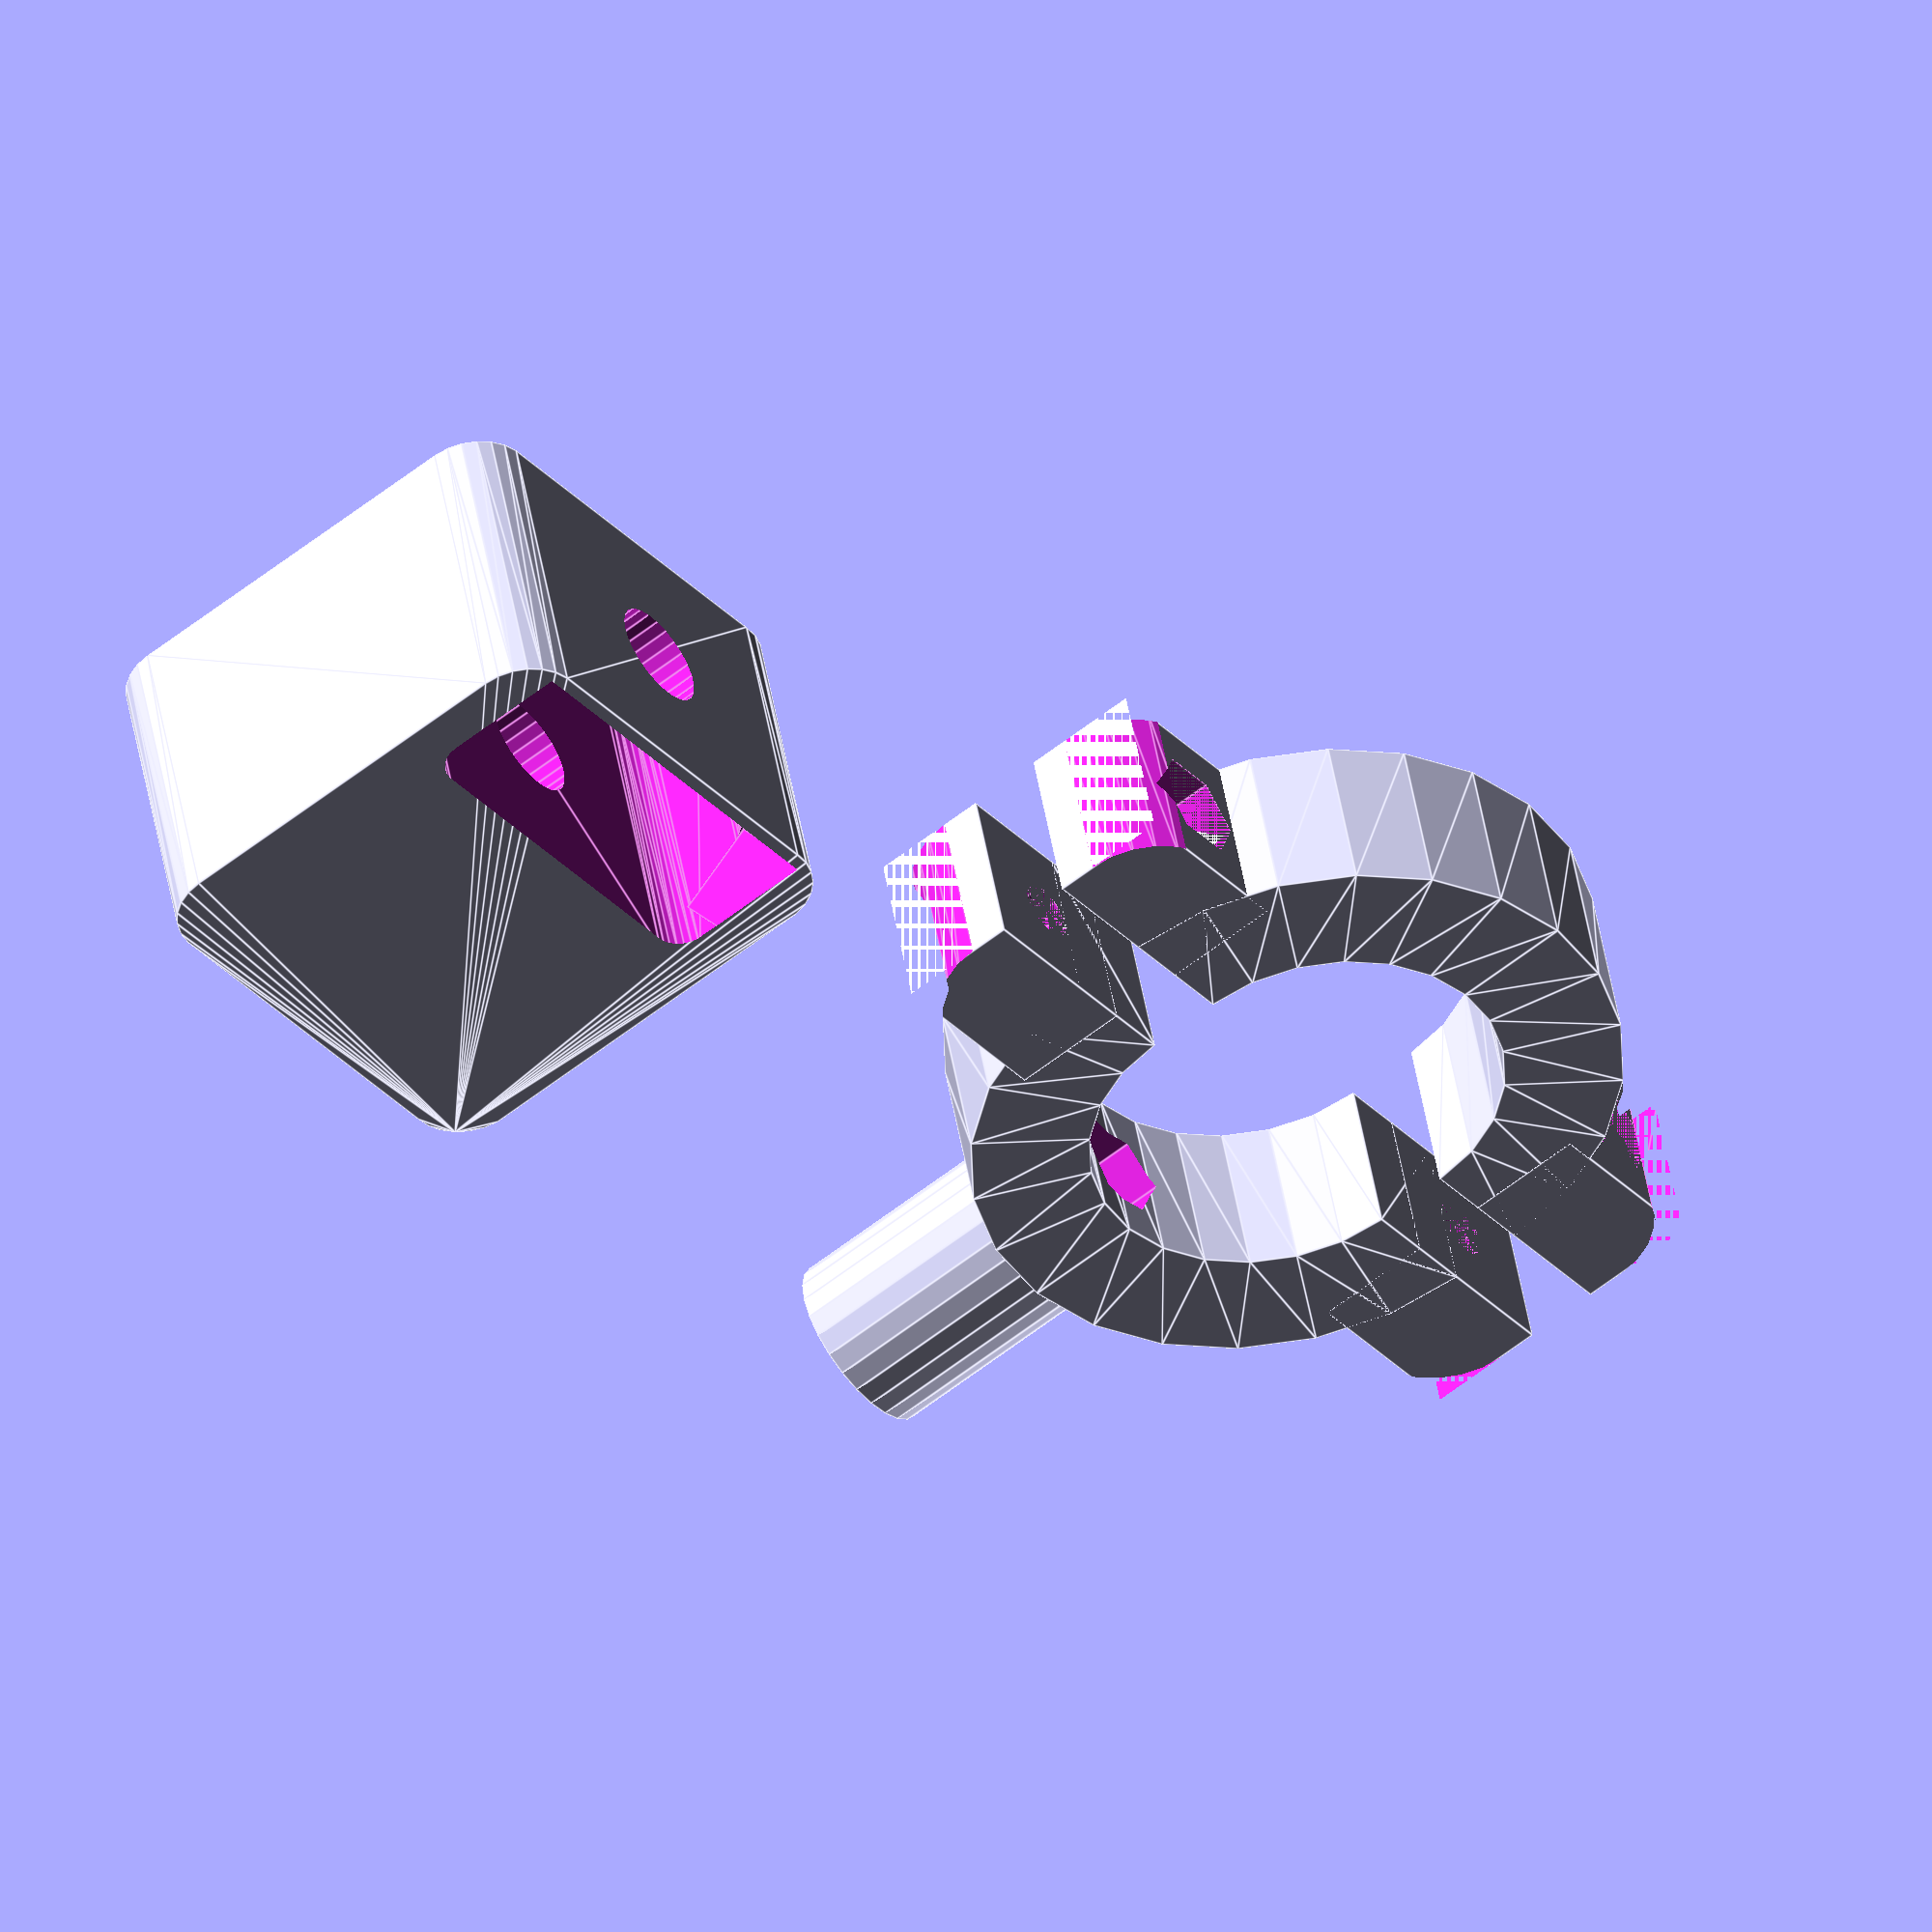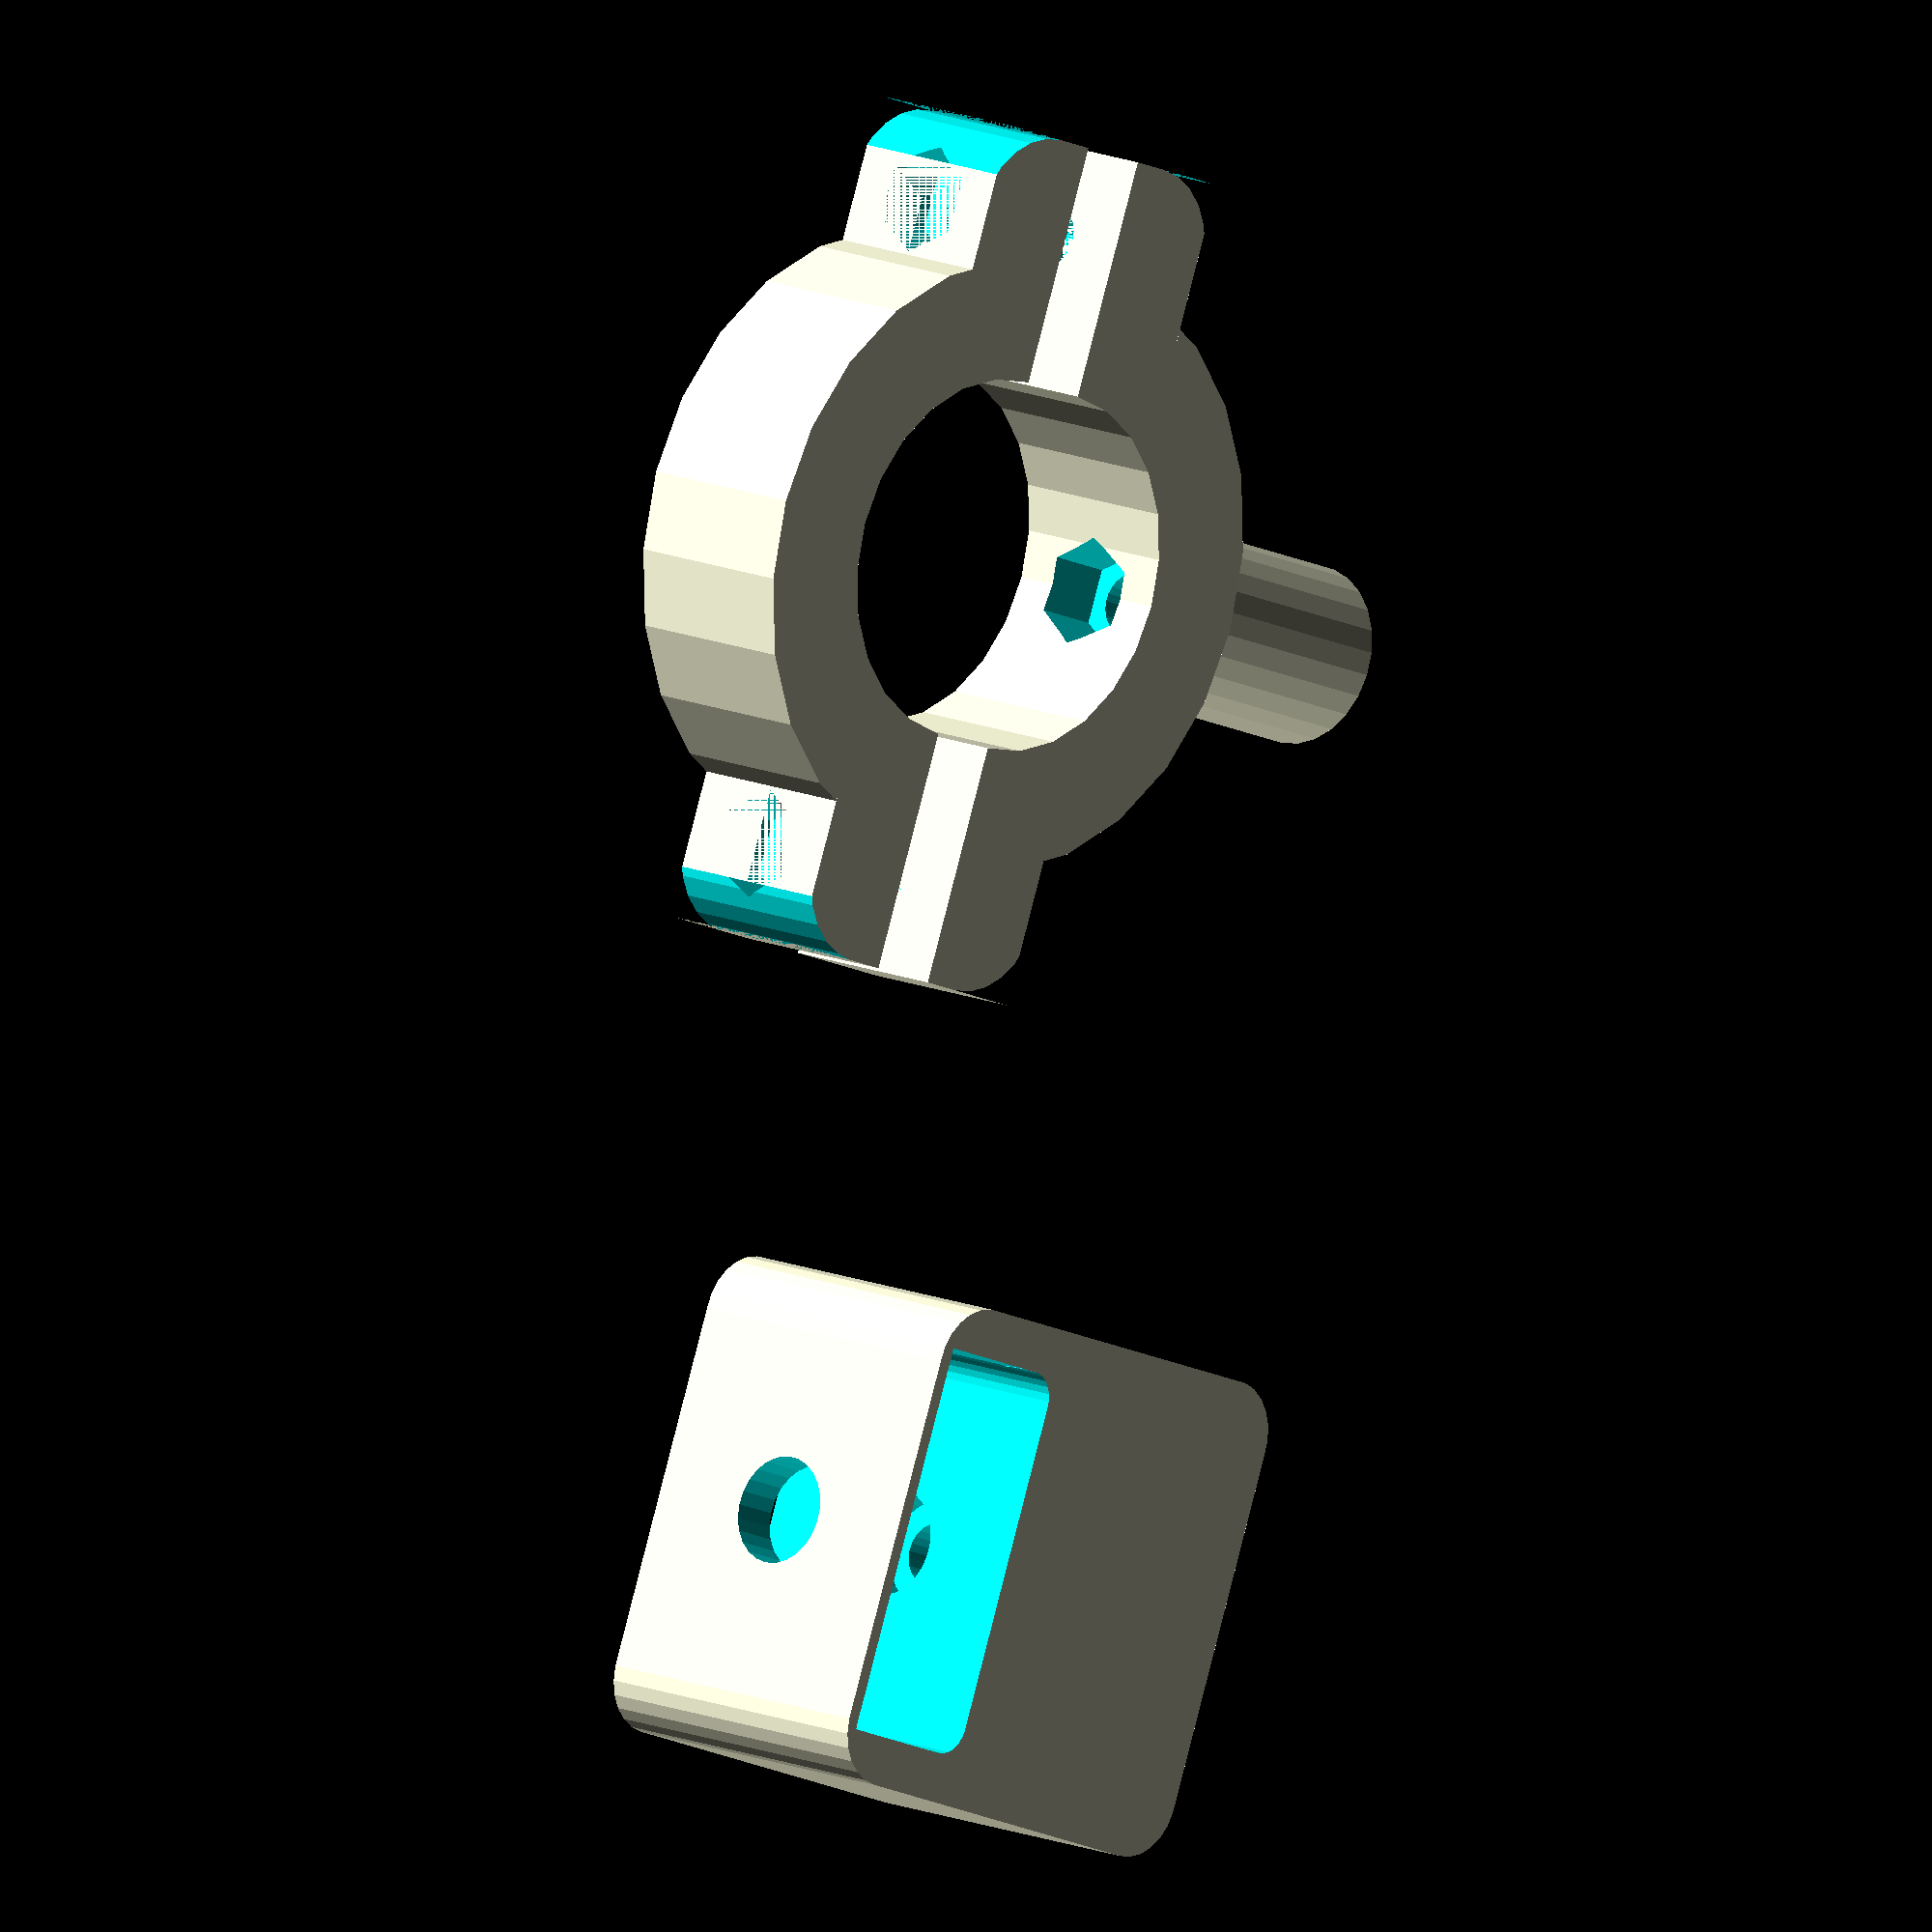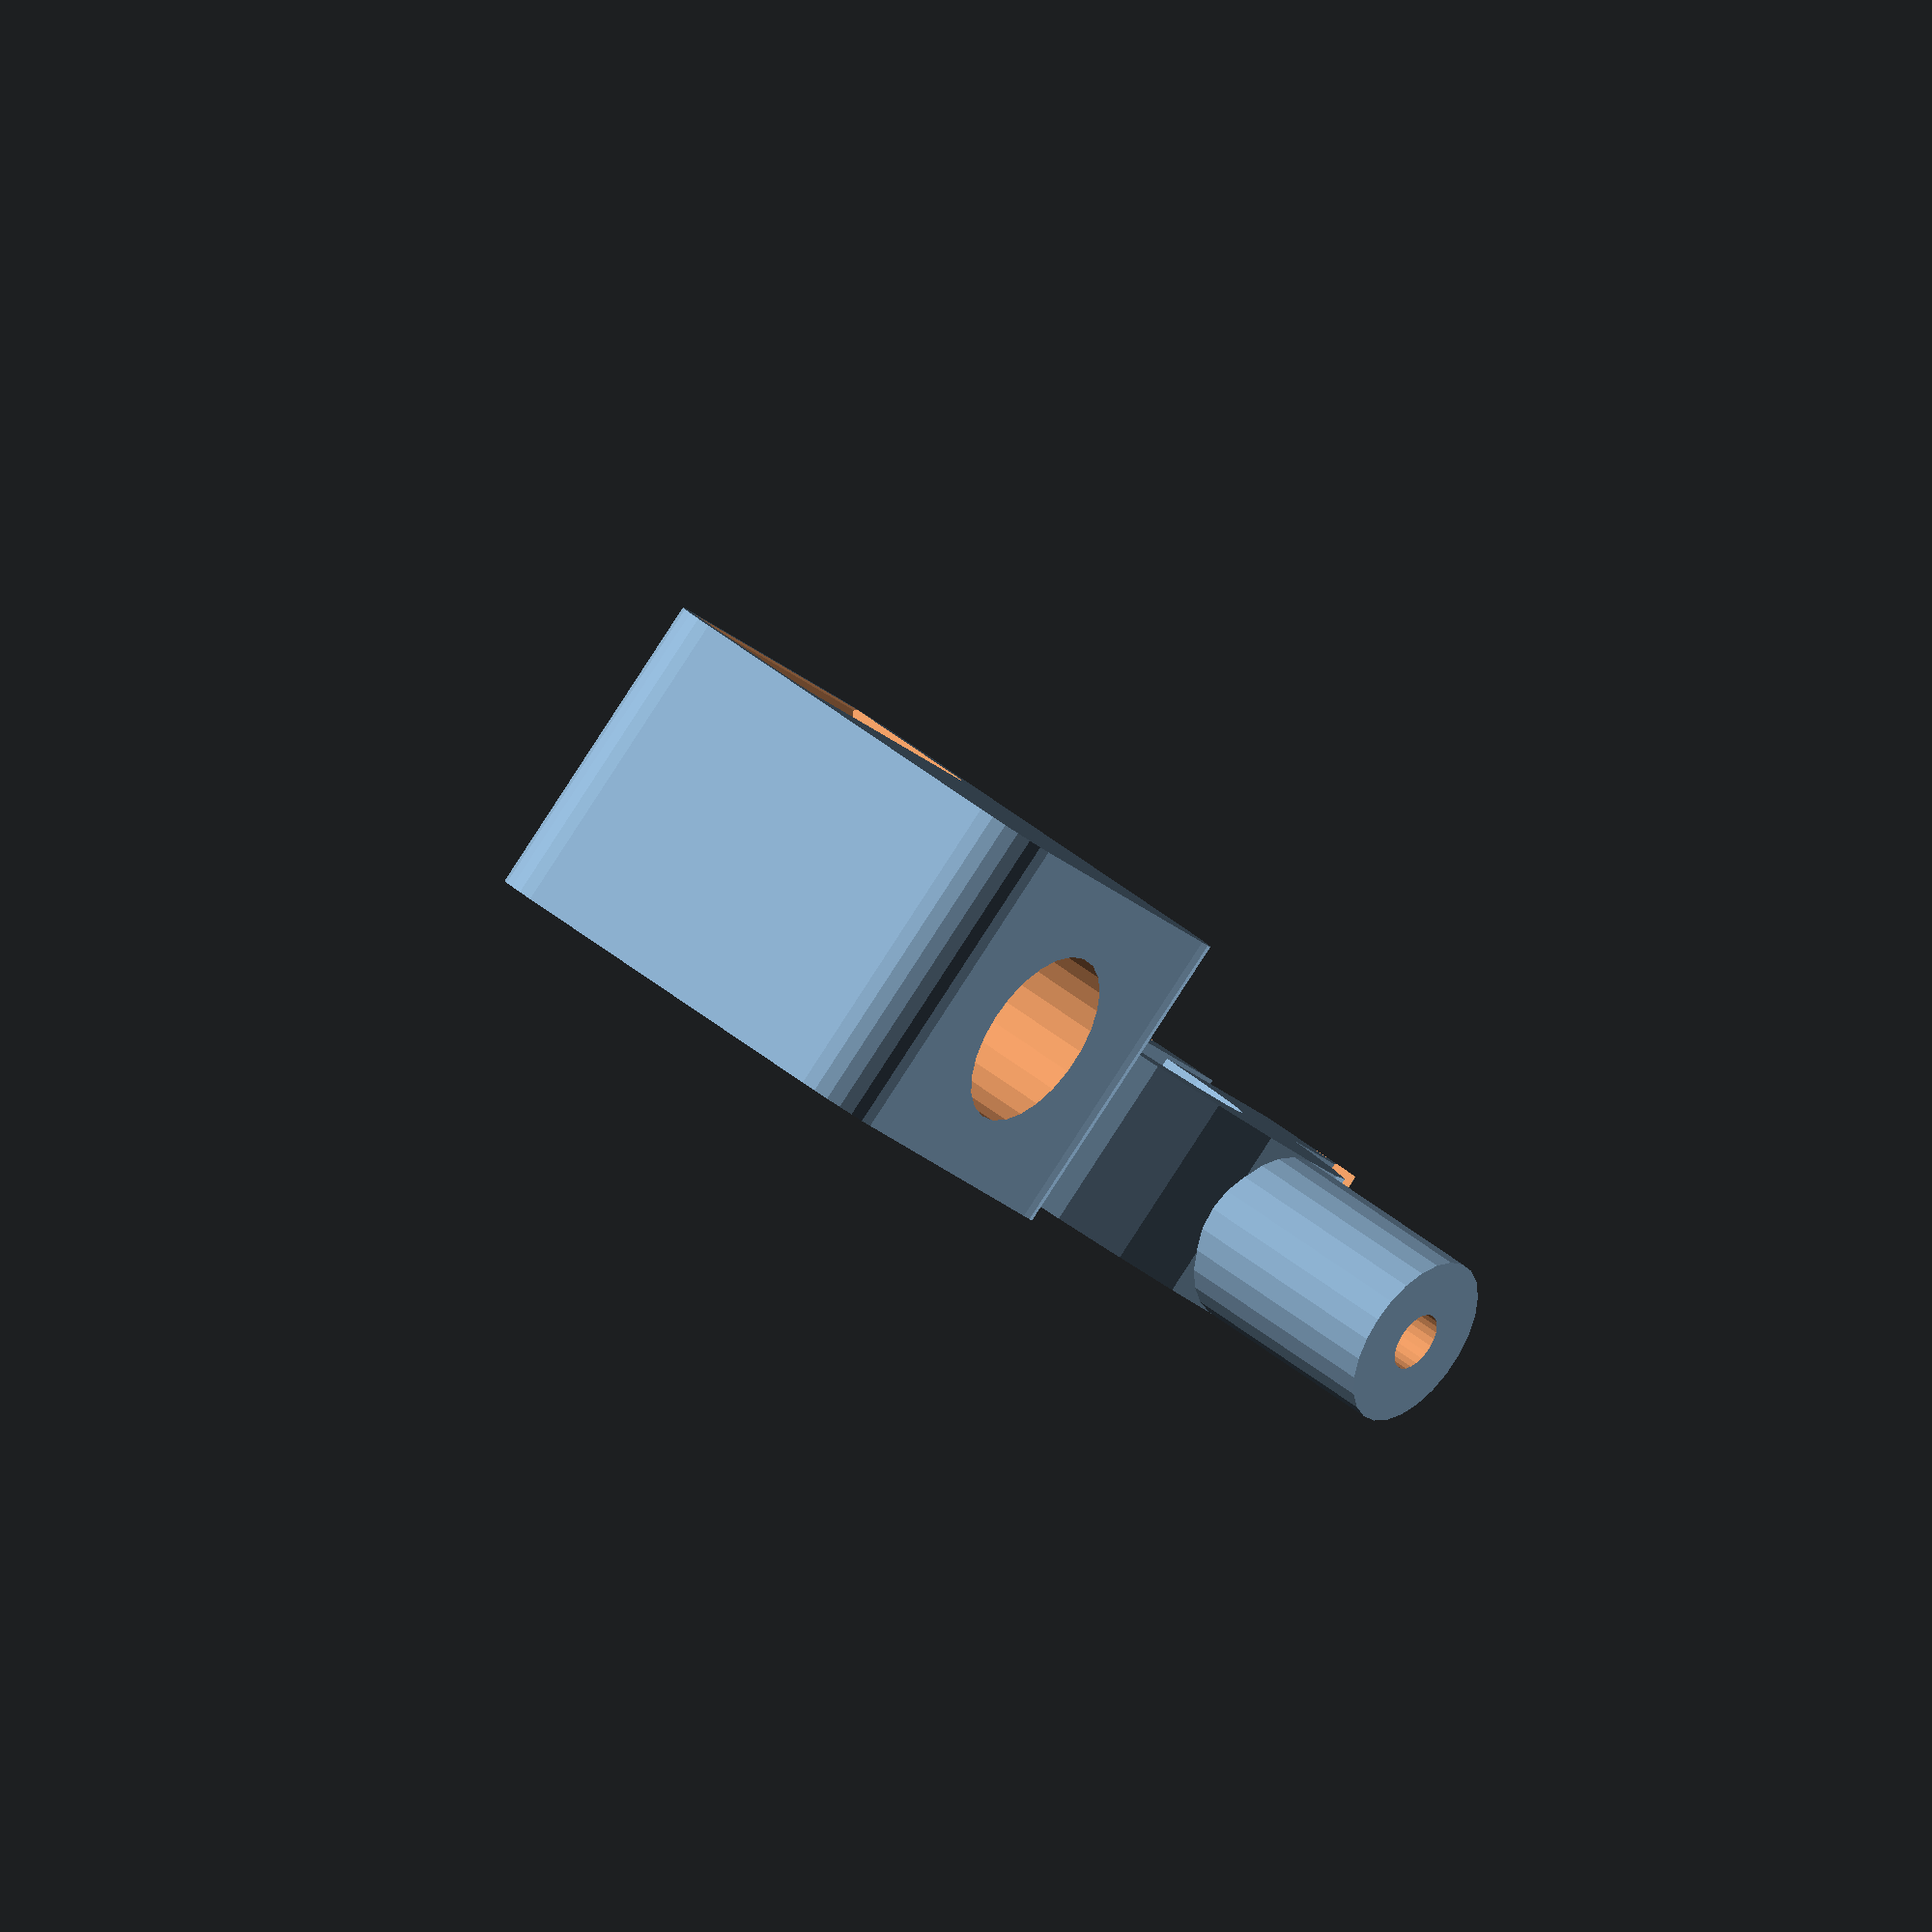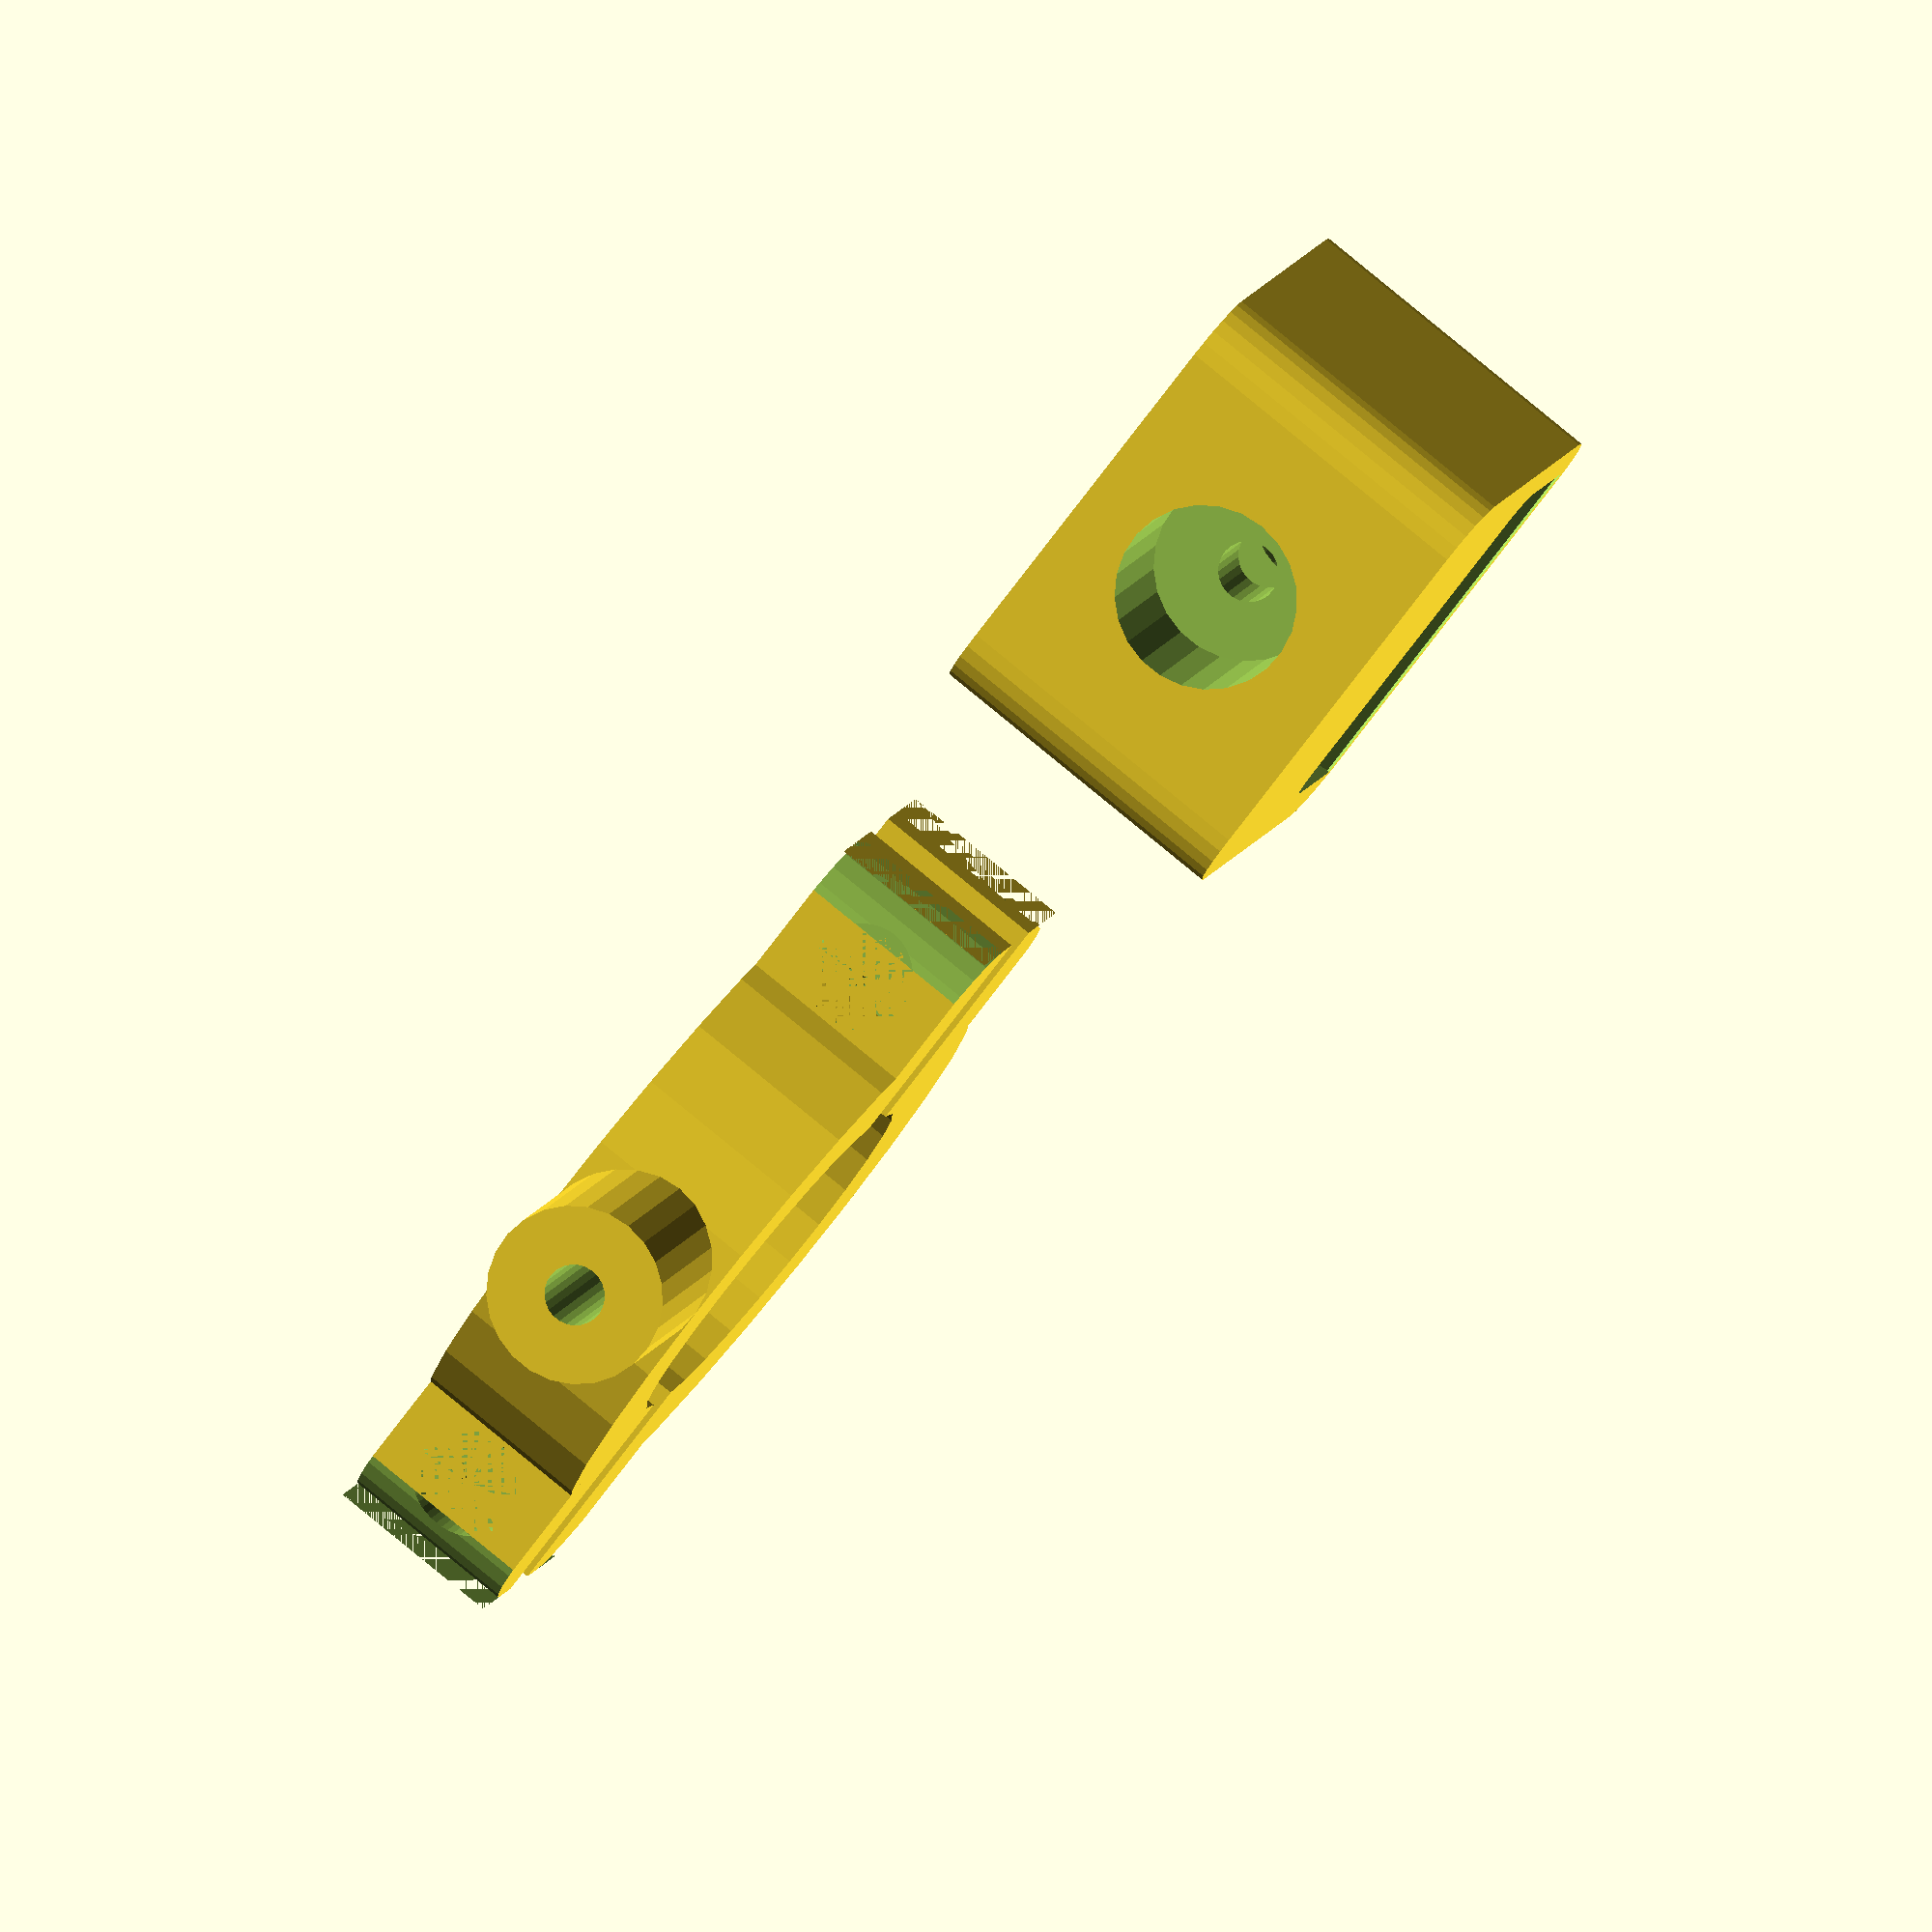
<openscad>
$fn = $preview ? 25 : 100;

/*
 * Thickness of material
 *
 * Must be thick as we want to countersink the M3 screws
 */
thickness = 8;

/* How much material to screw on */
wingspan = 12;

/* Diameter of handlebar */
handlebar_diameter = 24;

/* Diameter of outter cylinder */
handlebar_thickness = handlebar_diameter + 2 * thickness;

/* Minimum space between center of screw hole and edge of material */
margin = 5;

/* Height of extrusion */
extrusion_height = 12;

/* Tolerance */
tolerance = 0.2;

/*
 * M3 Screw dimensions
 *
 * Source: https://www.engineersedge.com/hardware/_metric_socket_head_cap_screws_14054.htm
 */
body_diameter = 3.9 + tolerance;
head_diameter = 7 + tolerance;
head_height = 4.1 + tolerance;
transition_diameter = body_diameter;

/* M3 Nut dimensions
 *
 * Source: https://amesweb.info/Fasteners/Nut/Metric-Hex-Nut-Sizes-Dimensions-Chart.aspx
 */
nut_height = 4.8 + tolerance;
nut_diameter = 7.5 + tolerance;

test = false;

radio_clip_thickness = 3.2;
radio_clip_radius = 4;
radio_clip_width = 26;
radio_clip_catch = 8;
radio_clip_length = extrusion_height + radio_clip_catch + radio_clip_thickness * 2;
radio_clip_height = test ? 10 : 21.6;

module screw(nut) {
  union() {
    cylinder(d = transition_diameter, h = thickness - head_height);

    translate([0, 0, thickness - head_height])
      cylinder(d = head_diameter, h = head_height, $fn = nut ? 6 : 50);
  }
}

module screw_hole(nut) {
  rotate([-90, 0, 0]) {
    screw(nut);
  }
}

module wing_corner_cutout(size, height) {
  translate([0, 0, -1])
  linear_extrude(height + 2)
  difference() {
    square([size / 2, size / 2]);
    circle(size / 2);
  }
}

module handlebar_cutout(width, length, radius) {
  rotate_extrude(angle = 180)
  translate([radius, 0, 0])
    square([width, length]);
}

module wing(width, length, height, nut) {
  difference() {
    cube([width, length, height]);

    /* Rounded corner */
    translate([width / 2, length / 3, 0])
      wing_corner_cutout(width, extrusion_height);

    /* M3 Screw Hole */
    translate([width / 2, 0, height / 2])
      screw_hole(nut);
  }
}

module top_mount_bracket(thickness, height, radius) {
  translate([0, thickness/2 + radius - 2, height / 2])
    rotate([90, 0, 0])
    cylinder(h = radius, d = height);
}

module mount(top) {
  wing_position = (handlebar_diameter + handlebar_thickness) / 4;
  nut = !top;

  difference() {
    union() {
      handlebar_cutout(thickness, extrusion_height, handlebar_diameter/2);

      translate([wing_position, 0, 0])
	wing(wingspan, thickness, extrusion_height, nut);

      mirror([1, 0, 0])
	translate([wing_position, 0, 0])
	wing(wingspan, thickness, extrusion_height, nut);

      if (top) 
	top_mount_bracket(handlebar_thickness, extrusion_height, thickness * 2);
    }

    if (top) {
      rotate([90, 0, 0]) {
	translate([0, extrusion_height/2, 0]) {
          translate([0, 0, -(handlebar_thickness + extrusion_height + 1)]) {
	    /* screw body */
	    cylinder(h = 5 * thickness, d = transition_diameter);

	    /* screw head */
	    cylinder(h = head_height + 1, d = head_diameter);
	  }

	  /* nut */
	  translate([0, 0, - handlebar_diameter/2 - head_height]) {
	    cylinder(d = head_diameter, h = head_height + 1, $fn = 6);
	  }
        }
      }
    }
  }
}

module top_mount() {
  mount(true);
}

module bottom_mount() {
  mount(false);
}

module radio_clip_cutout(w, l, h, t, r) {
  points = [[r		, r],
	    [w - r	, r],
	    [r		, l - r],
	    [w - r	, l - r]];

  hull() {
    for (p = points) {
      translate(p) cylinder(h = h + 2, r = r);
    }
  }
}

module radio_mount(w, l, h, r, t) {
  width = w + 2 * t;
  length = l + 2 * t;

  echo(str("Dimensions: ", width, "mm X ", length, "mm"));
  
  points = [[r		, r],
	    [width - r	, r],
	    [r		, length - r],
	    [width - r	, length - r]];

  difference() {
    /* Body */
    hull() {
      for (p = points) {
	translate(p) cylinder(h = h, r = r);
      }
    }

    /* Radio Clip Cutout */
    translate([t, t, -1])
      radio_clip_cutout(radio_clip_width, radio_clip_catch, h, t, 2);

    /* Mounting Hole */
    translate([width / 2, -1, h / 2])
      rotate([-90, 0, 0]) {
      cylinder(d = head_diameter, h = head_height + t + radio_clip_catch + 1);
      cylinder(d = body_diameter, h = length);
    }

    translate([width / 2, length / 2 - r - extrusion_height + 3, h / 2 - (extrusion_height + 1) / 2])
    top_mount_bracket(handlebar_thickness, extrusion_height + 0.4, thickness * 2);

    /* Insertion relief */
    translate([t, t+1, h - 2 * t])
      rotate([30, 0, 0])
      cube([w, 2 * t, h / 3]);
  }
}

top_mount();

translate([0, -5, 0])
mirror([0, 1, 0])
bottom_mount();

translate([handlebar_thickness + thickness, 0, 0])
radio_mount(radio_clip_width, radio_clip_length, radio_clip_height,
	    radio_clip_radius, radio_clip_thickness);

</openscad>
<views>
elev=315.1 azim=230.8 roll=351.0 proj=o view=edges
elev=346.5 azim=110.8 roll=314.3 proj=o view=wireframe
elev=88.2 azim=119.8 roll=326.9 proj=o view=wireframe
elev=96.7 azim=159.1 roll=230.7 proj=o view=solid
</views>
